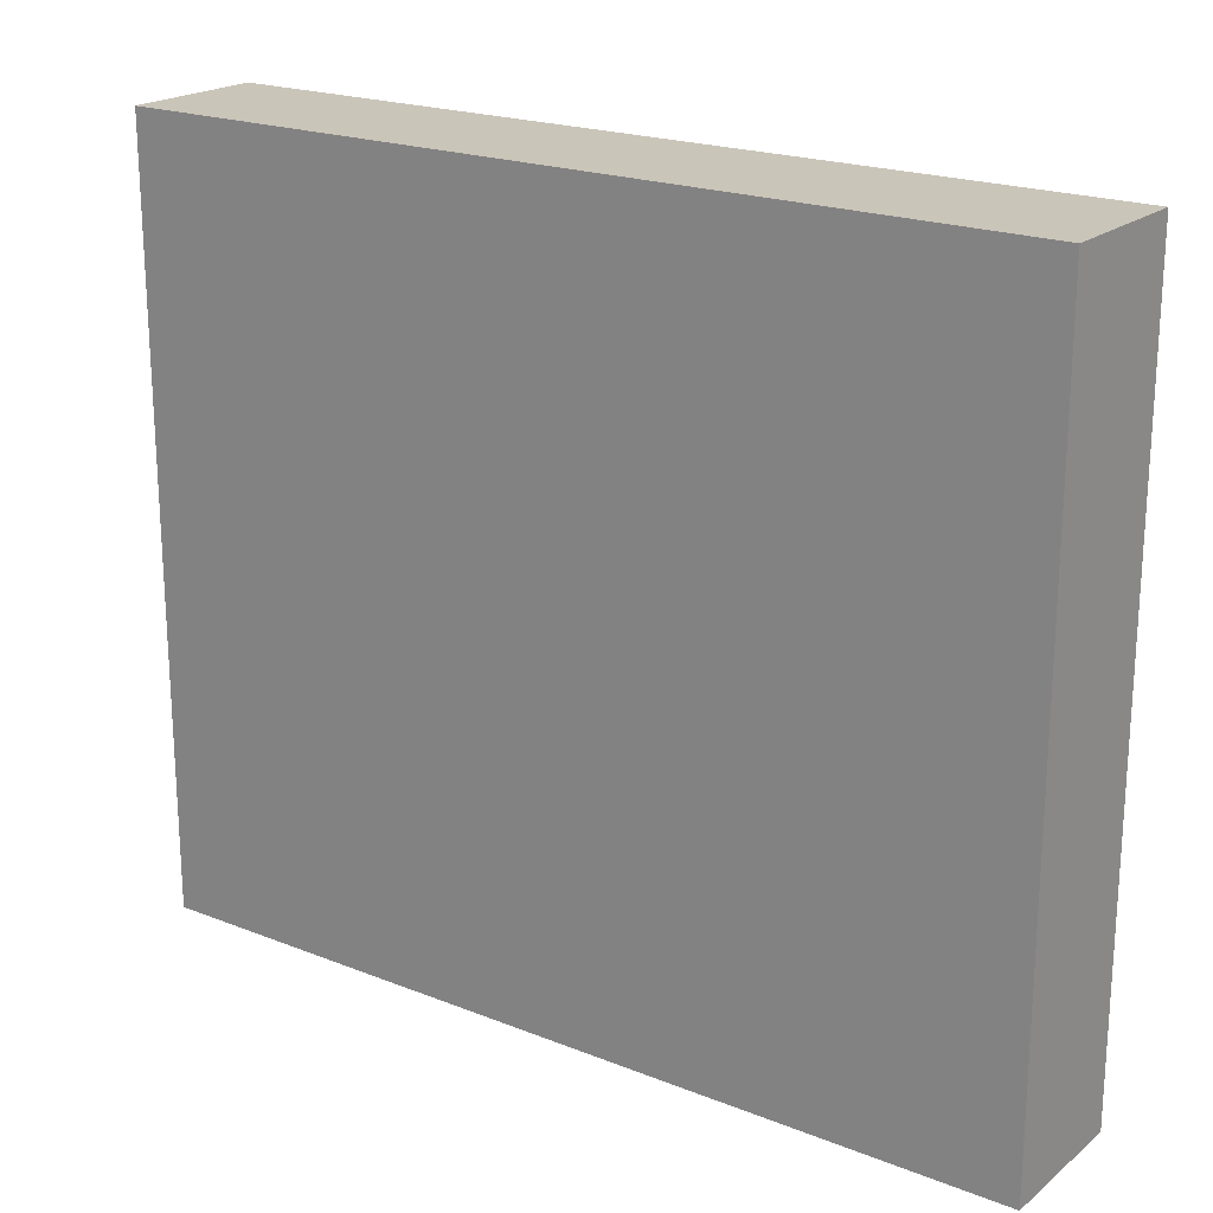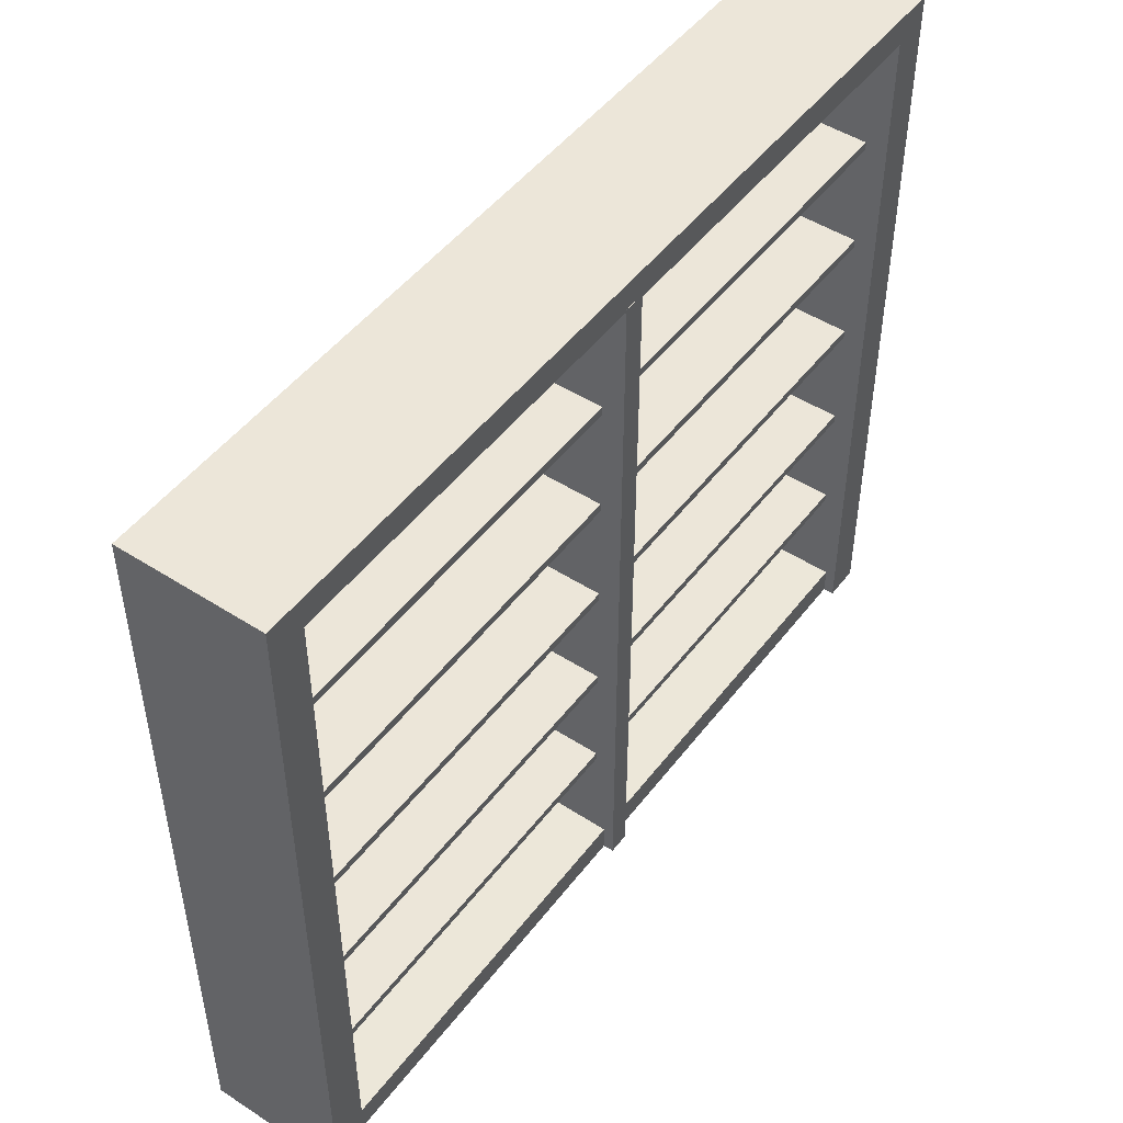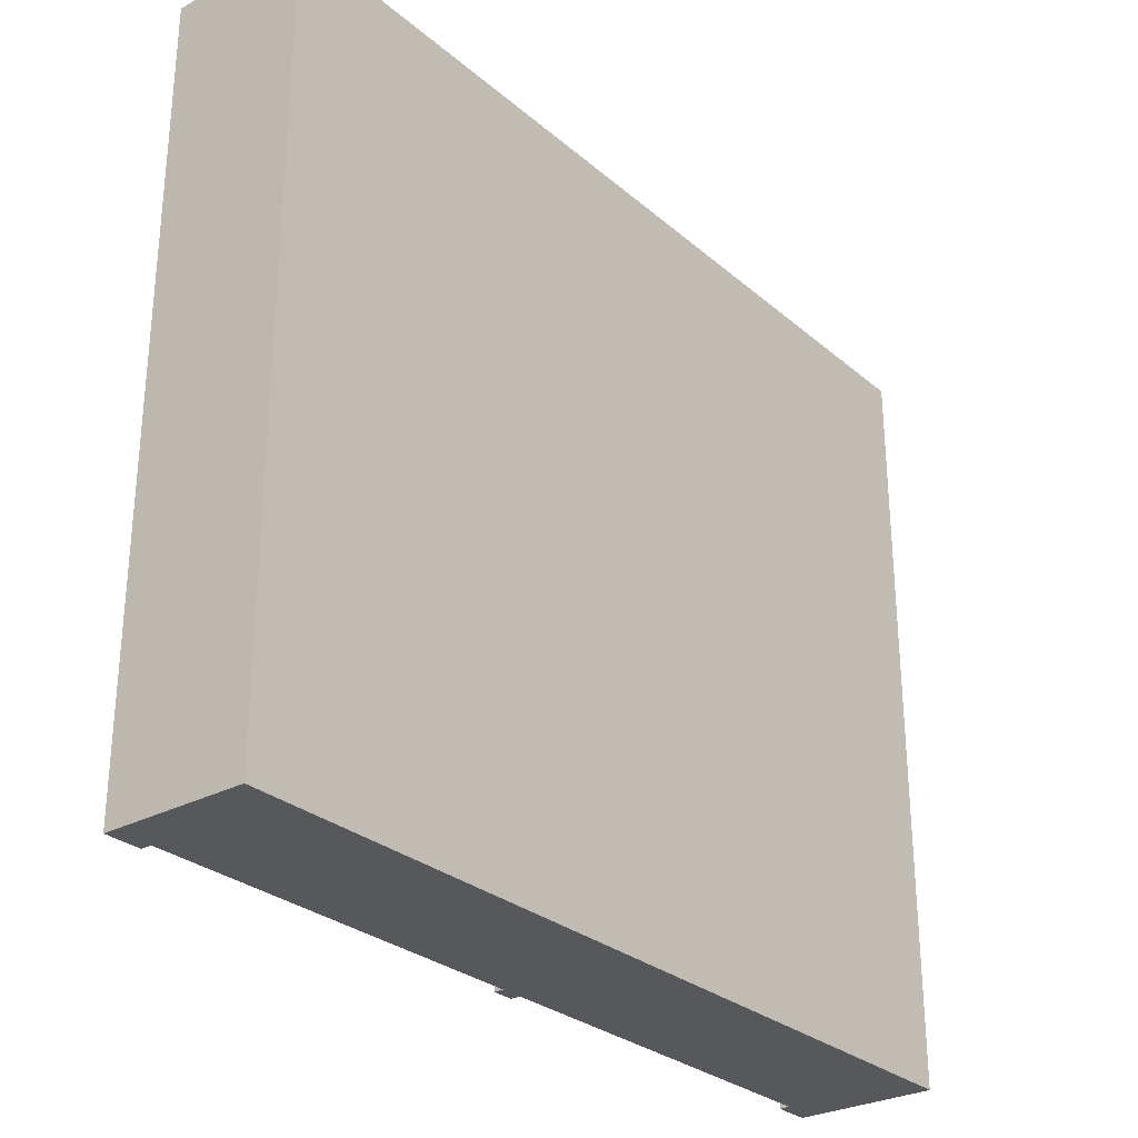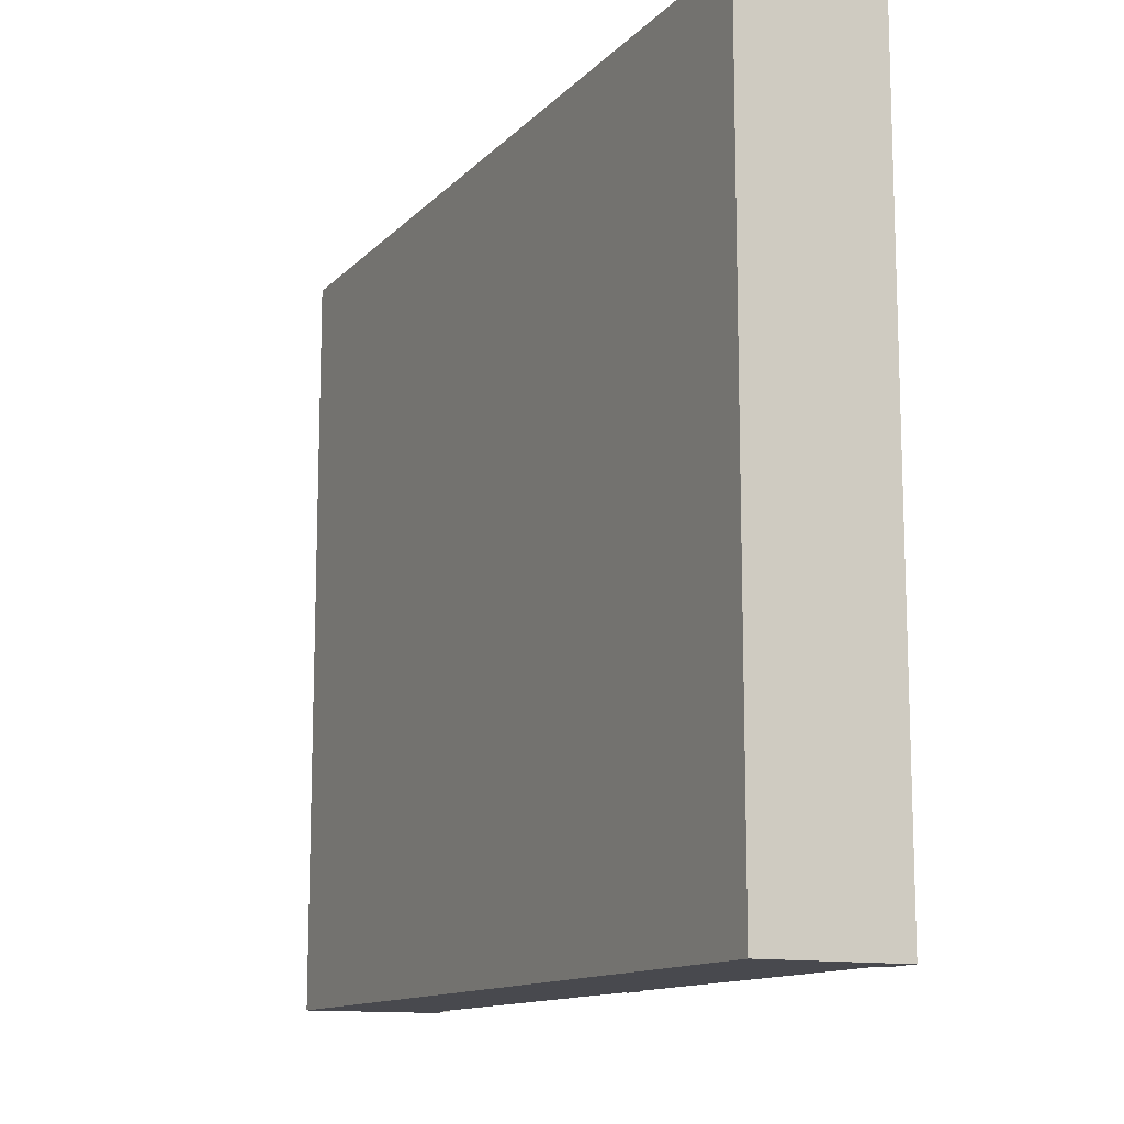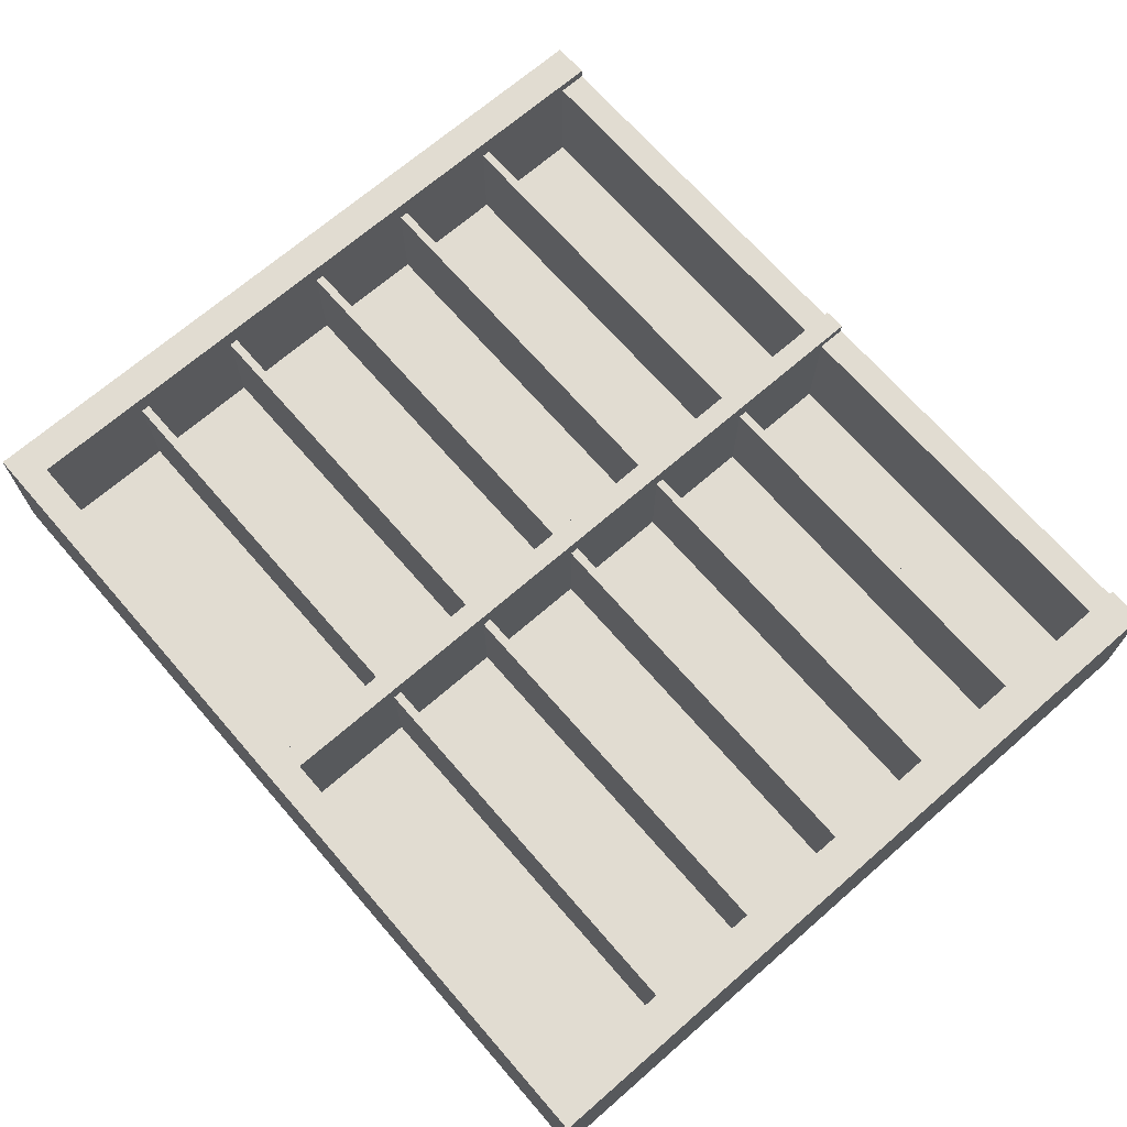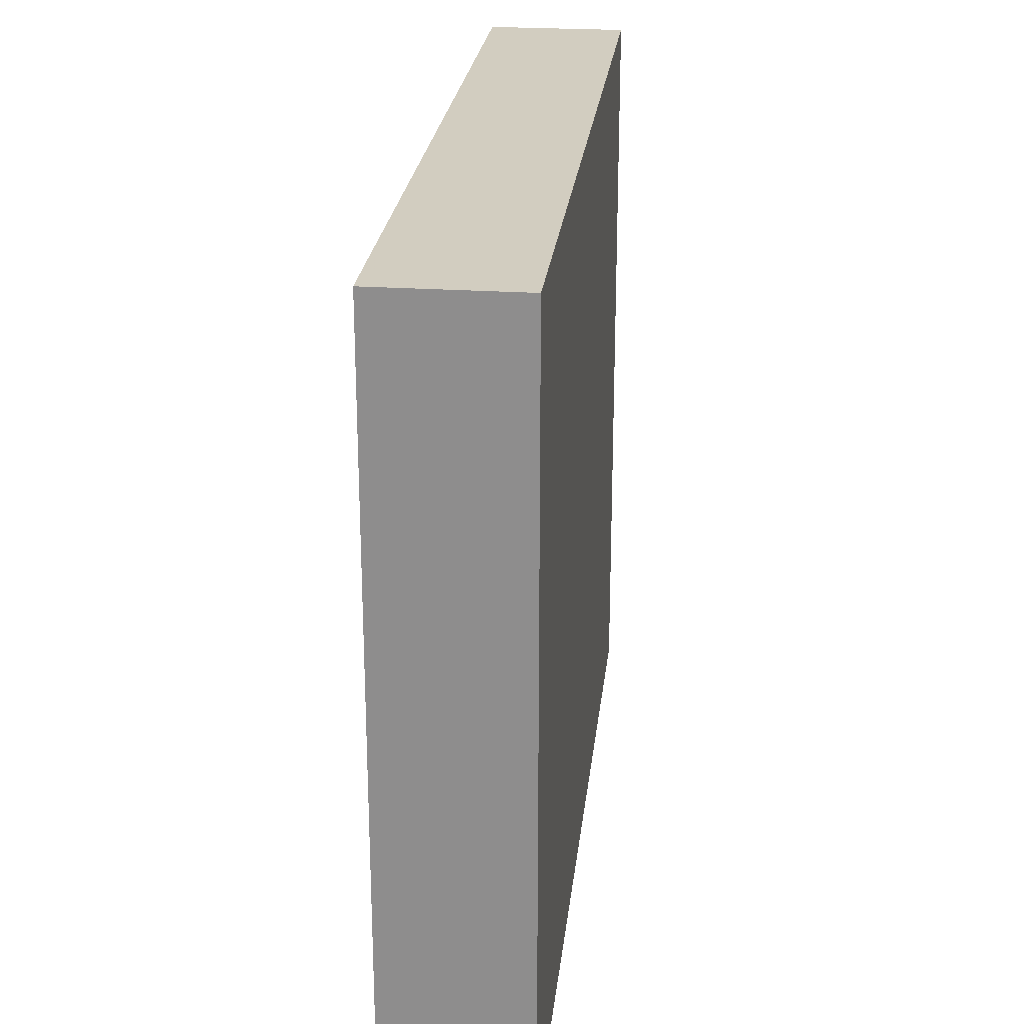
<metadata>
{"format":"obj","ext":"obj","renderer":"f3d","projection":"perspective","resolution":1024,"background":"white","views":[{"elev":20.6,"azim":-144.4,"up":"+Y"},{"elev":48.6,"azim":-54.3,"up":"+Y"},{"elev":-28.7,"azim":128.6,"up":"+Y"},{"elev":-12.6,"azim":-115.9,"up":"+Y"},{"elev":69.3,"azim":-131.0,"up":"+Z"},{"elev":24.3,"azim":96.3,"up":"+Y"}]}
</metadata>
<code>
g default
v -369.1 0 60
v -369.1 0 -60
v 378.2 0 -60
v 378.2 0 60
v -369.1 25.9 60
v 378.2 25.9 60
v 377.3 26.88 -46.55
v -369 26.88 -46.55
v -369.1 673.1 60
v -369 673 -46.55
v -403.7 25.9 60
v -403.7 673.1 60
v -369.1 673.1 -60
v 378.2 673.1 -60
v 378.2 25.9 -60
v -369.1 25.9 -60
v -369.1 699.9 -60
v -403.7 673.1 -60
v -403.7 699.9 -60
v 411.9 25.9 -60
v 411.9 0 -60
v 377.3 673 -46.55
v -403.7 699.9 60
v 411.9 0 60
v 411.9 25.9 60
v -369.1 699.9 60
v 411.9 673.1 -60
v 378.2 699.9 -60
v 378.2 673.1 60
v 411.9 673.1 60
v 378.2 699.9 60
v 411.9 699.9 -60
v 411.9 699.9 60
v -403.7 25.9 -60
v -403.7 0 60
v -403.7 0 -60
v -403.7 25.9 69.7
v -369.1 25.9 69.7
v -369.1 673.1 69.7
v -403.7 673.1 69.7
v -369.1 699.9 69.7
v -403.7 699.9 69.7
v 378.2 0 69.7
v 378.2 25.9 69.7
v 411.9 0 69.7
v 411.9 25.9 69.7
v 378.2 673.1 69.7
v 411.9 673.1 69.7
v 378.2 699.9 69.7
v 411.9 699.9 69.7
v -403.7 0 69.7
v -369.1 0 69.7
g Armario ArmarioDoble
f 1 2 3 4
f 5 6 7 8
f 9 5 8 10
f 37 38 39 40
f 1 4 6 5
f 13 14 15 16
f 17 13 18 19
f 3 15 20 21
f 10 8 7 22
f 19 18 12 23
f 4 3 21 24
f 24 21 20 25
f 23 26 17 19
f 40 39 41 42
f 44 43 45 46
f 15 14 27 20
f 28 14 13 17
f 6 29 22 7
f 29 9 10 22
f 25 20 27 30
f 17 26 31 28
f 47 44 46 48
f 39 47 49 41
f 32 27 14 28
f 30 27 32 33
f 28 31 33 32
f 49 47 48 50
f 12 18 34 11
f 16 15 3 2
f 18 13 16 34
f 51 52 38 37
f 36 2 1 35
f 11 34 36 35
f 34 16 2 36
f 5 9 39 38
f 12 11 37 40
f 26 23 42 41
f 23 12 40 42
f 6 4 43 44
f 4 24 45 43
f 24 25 46 45
f 29 6 44 47
f 25 30 48 46
f 9 29 47 39
f 31 26 41 49
f 30 33 50 48
f 33 31 49 50
f 35 1 52 51
f 1 5 38 52
f 11 35 51 37
g default
v -369.4 125 50
v 377.6 125 50
v -369.4 133 50
v 377.6 133 50
v -369.4 133 -50
v 377.6 133 -50
v -369.4 125 -50
v 377.6 125 -50
g ArmarioDoble Estante1
f 53 54 56 55
f 55 56 58 57
f 57 58 60 59
f 59 60 54 53
f 54 60 58 56
f 59 53 55 57
g default
v -369.4 233 50
v 377.6 233 50
v -369.4 241 50
v 377.6 241 50
v -369.4 241 -50
v 377.6 241 -50
v -369.4 233 -50
v 377.6 233 -50
g ArmarioDoble Estante2
f 61 62 64 63
f 63 64 66 65
f 65 66 68 67
f 67 68 62 61
f 62 68 66 64
f 67 61 63 65
g default
v -369.4 341 50
v 377.6 341 50
v -369.4 349 50
v 377.6 349 50
v -369.4 349 -50
v 377.6 349 -50
v -369.4 341 -50
v 377.6 341 -50
g ArmarioDoble Estante3
f 69 70 72 71
f 71 72 74 73
f 73 74 76 75
f 75 76 70 69
f 70 76 74 72
f 75 69 71 73
g default
v -369.4 449 50
v 377.6 449 50
v -369.4 457 50
v 377.6 457 50
v -369.4 457 -50
v 377.6 457 -50
v -369.4 449 -50
v 377.6 449 -50
g ArmarioDoble Estante4
f 77 78 80 79
f 79 80 82 81
f 81 82 84 83
f 83 84 78 77
f 78 84 82 80
f 83 77 79 81
g default
v -369.4 557 50
v 377.6 557 50
v -369.4 565 50
v 377.6 565 50
v -369.4 565 -50
v 377.6 565 -50
v -369.4 557 -50
v 377.6 557 -50
g ArmarioDoble Estante5
f 85 86 88 87
f 87 88 90 89
f 89 90 92 91
f 91 92 86 85
f 86 92 90 88
f 91 85 87 89
g default
v -5.866 0.5 69.8
v 14.13 0.5 69.8
v -5.866 675.5 69.8
v 14.13 675.5 69.8
v -5.866 675.5 -47.9
v 14.13 675.5 -47.9
v -5.866 0.5 -47.9
v 14.13 0.5 -47.9
g ArmarioDoble EstanteDivisor
f 93 94 96 95
f 95 96 98 97
f 97 98 100 99
f 99 100 94 93
f 94 100 98 96
f 99 93 95 97

</code>
